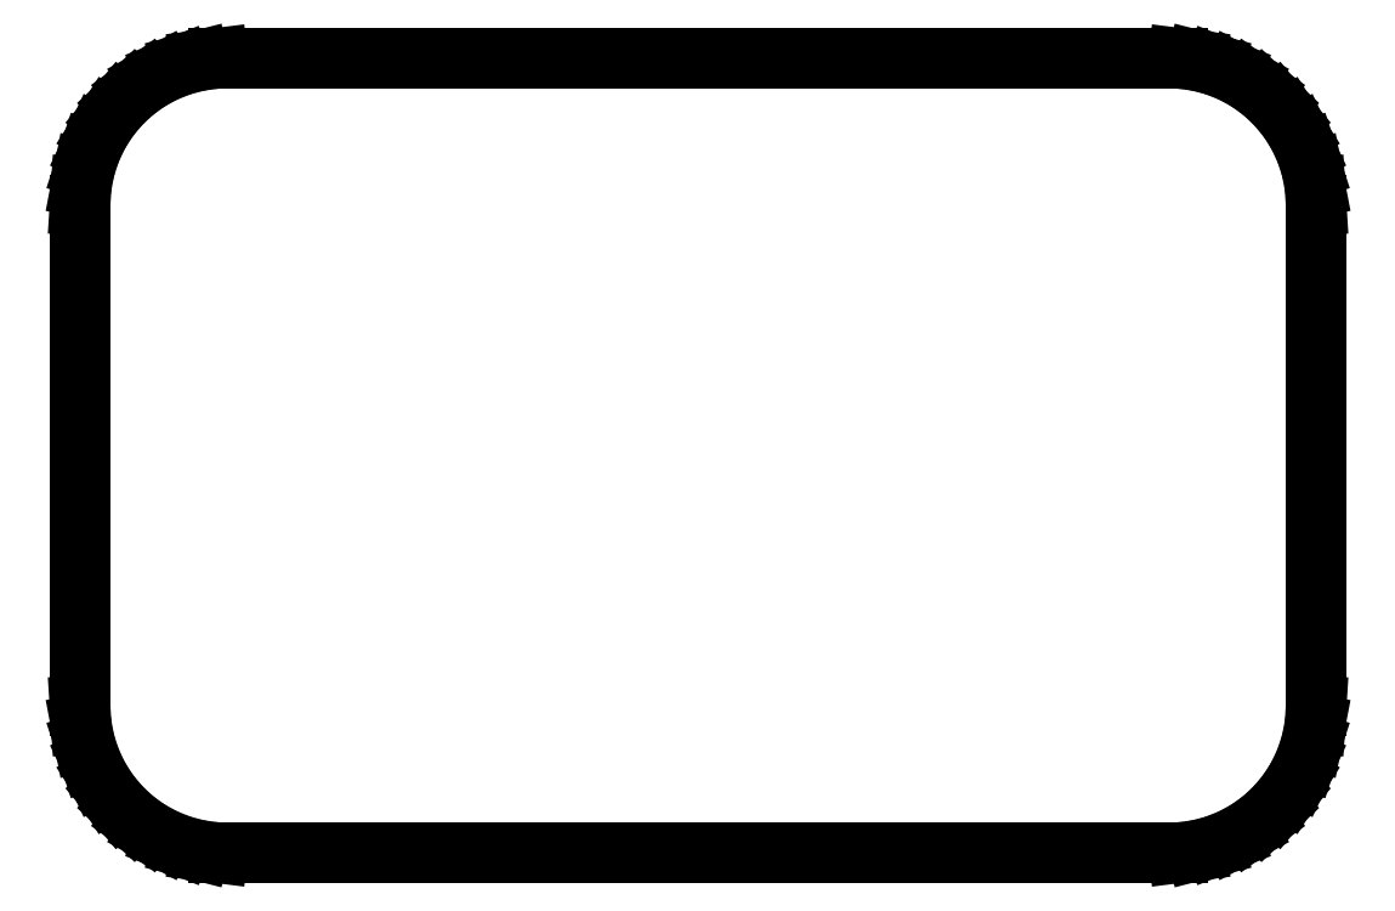
<metadata>
{"format":"dxf","ext":"dxf","renderer":"ezdxf+matplotlib","layout":"modelspace","background":"white","min_lineweight":24,"dpi":150}
</metadata>
<code>
0
SECTION
2
ENTITIES
0
LINE
8
0
10
46
20
9.01
11
46.31
21
9.01
0
LINE
8
0
10
46.31
20
9.01
11
46.94
21
9.089
0
LINE
8
0
10
46.94
20
9.089
11
47.55
21
9.245
0
LINE
8
0
10
47.55
20
9.245
11
48.13
21
9.476
0
LINE
8
0
10
48.13
20
9.476
11
48.68
21
9.778
0
LINE
8
0
10
48.68
20
9.778
11
49.19
21
10.15
0
LINE
8
0
10
49.19
20
10.15
11
49.64
21
10.58
0
LINE
8
0
10
49.64
20
10.58
11
50.05
21
11.06
0
LINE
8
0
10
50.05
20
11.06
11
50.38
21
11.59
0
LINE
8
0
10
50.38
20
11.59
11
50.65
21
12.16
0
LINE
8
0
10
50.65
20
12.16
11
50.84
21
12.76
0
LINE
8
0
10
50.84
20
12.76
11
50.96
21
13.37
0
LINE
8
0
10
50.96
20
13.37
11
51
21
14
0
LINE
8
0
10
51
20
14
11
51
21
31
0
LINE
8
0
10
51
20
31
11
50.96
21
31.63
0
LINE
8
0
10
50.96
20
31.63
11
50.84
21
32.24
0
LINE
8
0
10
50.84
20
32.24
11
50.65
21
32.84
0
LINE
8
0
10
50.65
20
32.84
11
50.38
21
33.41
0
LINE
8
0
10
50.38
20
33.41
11
50.05
21
33.94
0
LINE
8
0
10
50.05
20
33.94
11
49.64
21
34.42
0
LINE
8
0
10
49.64
20
34.42
11
49.19
21
34.85
0
LINE
8
0
10
49.19
20
34.85
11
48.68
21
35.22
0
LINE
8
0
10
48.68
20
35.22
11
48.13
21
35.52
0
LINE
8
0
10
48.13
20
35.52
11
47.55
21
35.76
0
LINE
8
0
10
47.55
20
35.76
11
46.94
21
35.91
0
LINE
8
0
10
46.94
20
35.91
11
46.31
21
35.99
0
LINE
8
0
10
46.31
20
35.99
11
46
21
35.99
0
LINE
8
0
10
46
20
35.99
11
46
21
36
0
LINE
8
0
10
46
20
36
11
14
21
36
0
LINE
8
0
10
14
20
36
11
14
21
35.99
0
LINE
8
0
10
14
20
35.99
11
13.69
21
35.99
0
LINE
8
0
10
13.69
20
35.99
11
13.06
21
35.91
0
LINE
8
0
10
13.06
20
35.91
11
12.45
21
35.76
0
LINE
8
0
10
12.45
20
35.76
11
11.87
21
35.52
0
LINE
8
0
10
11.87
20
35.52
11
11.32
21
35.22
0
LINE
8
0
10
11.32
20
35.22
11
10.81
21
34.85
0
LINE
8
0
10
10.81
20
34.85
11
10.36
21
34.42
0
LINE
8
0
10
10.36
20
34.42
11
9.955
21
33.94
0
LINE
8
0
10
9.955
20
33.94
11
9.618
21
33.41
0
LINE
8
0
10
9.618
20
33.41
11
9.351
21
32.84
0
LINE
8
0
10
9.351
20
32.84
11
9.157
21
32.24
0
LINE
8
0
10
9.157
20
32.24
11
9.039
21
31.63
0
LINE
8
0
10
9.039
20
31.63
11
9
21
31
0
LINE
8
0
10
9
20
31
11
9
21
14
0
LINE
8
0
10
9
20
14
11
9.039
21
13.37
0
LINE
8
0
10
9.039
20
13.37
11
9.157
21
12.76
0
LINE
8
0
10
9.157
20
12.76
11
9.351
21
12.16
0
LINE
8
0
10
9.351
20
12.16
11
9.618
21
11.59
0
LINE
8
0
10
9.618
20
11.59
11
9.955
21
11.06
0
LINE
8
0
10
9.955
20
11.06
11
10.36
21
10.58
0
LINE
8
0
10
10.36
20
10.58
11
10.81
21
10.15
0
LINE
8
0
10
10.81
20
10.15
11
11.32
21
9.778
0
LINE
8
0
10
11.32
20
9.778
11
11.87
21
9.476
0
LINE
8
0
10
11.87
20
9.476
11
12.45
21
9.245
0
LINE
8
0
10
12.45
20
9.245
11
13.06
21
9.089
0
LINE
8
0
10
13.06
20
9.089
11
13.69
21
9.01
0
LINE
8
0
10
13.69
20
9.01
11
14
21
9.01
0
LINE
8
0
10
14
20
9.01
11
14
21
9
0
LINE
8
0
10
14
20
9
11
46
21
9
0
LINE
8
0
10
46
20
9
11
46
21
9.01
0
ENDSEC
0
EOF

</code>
